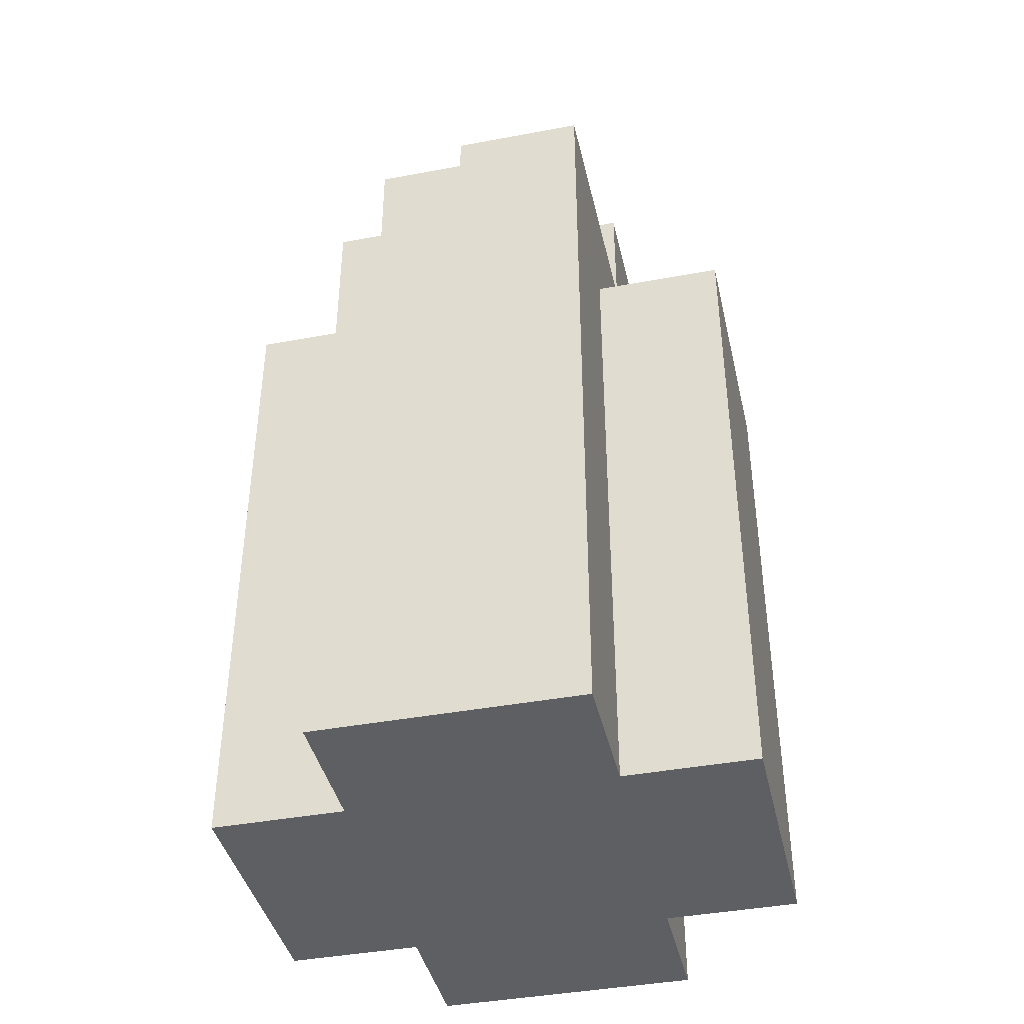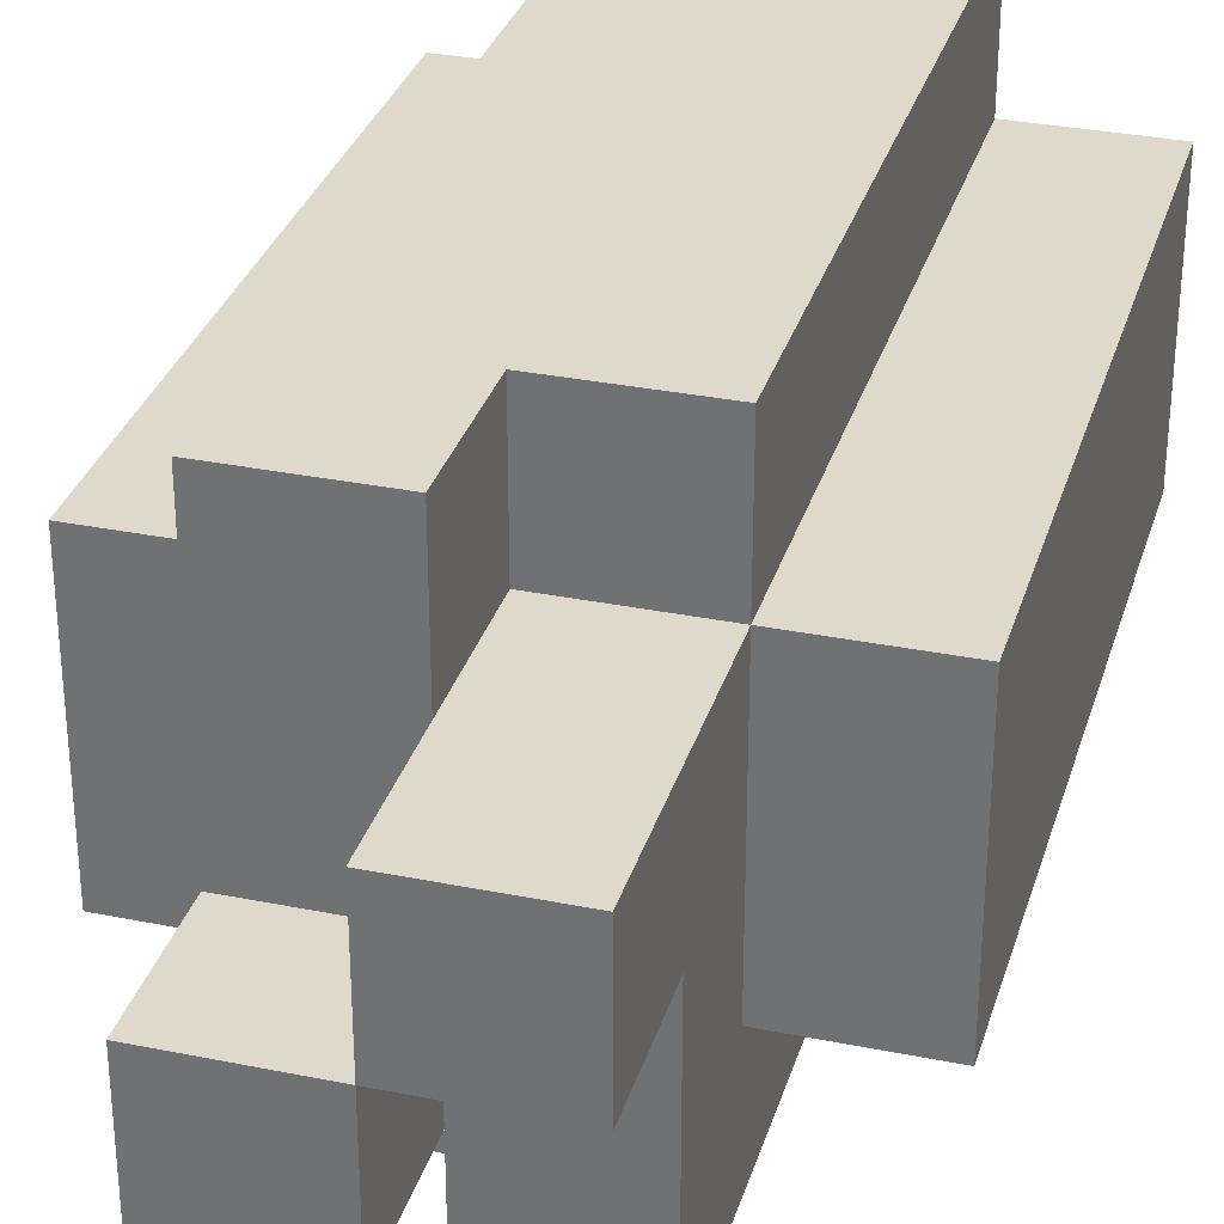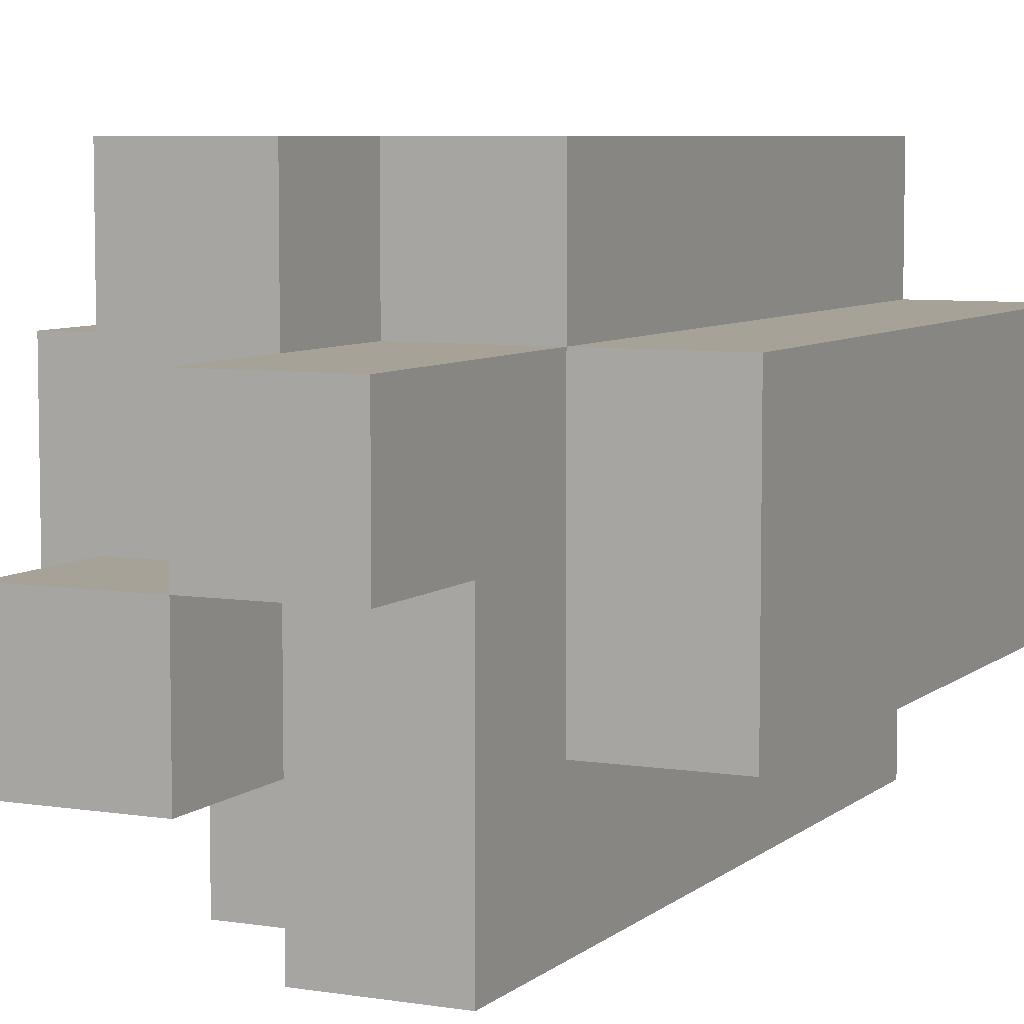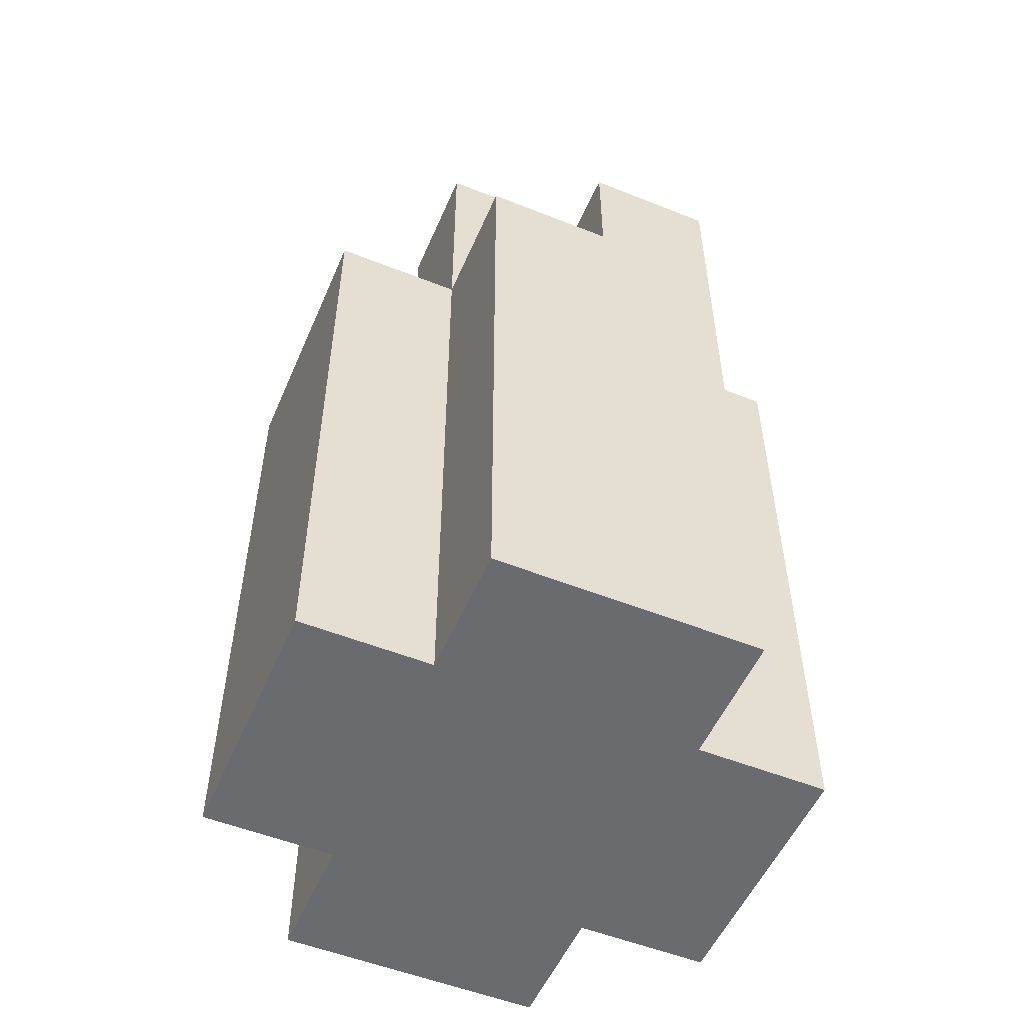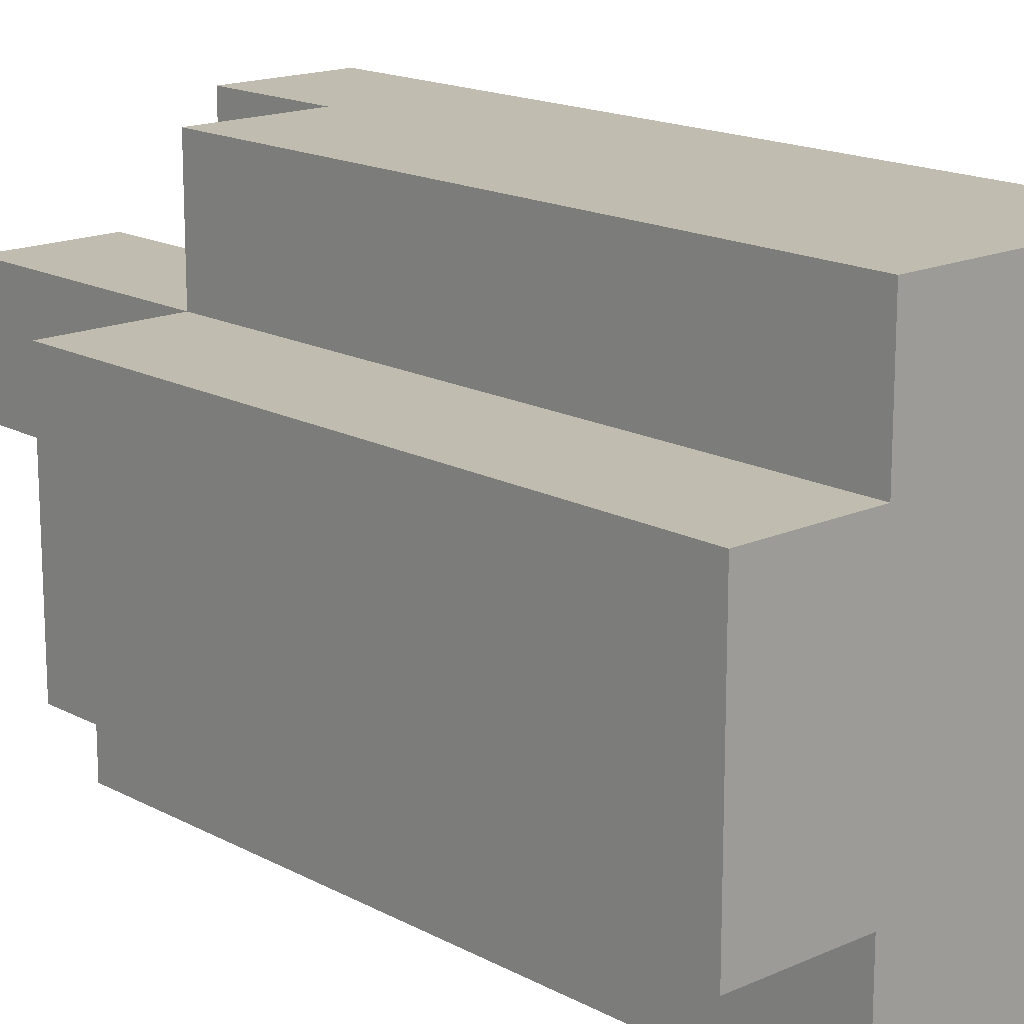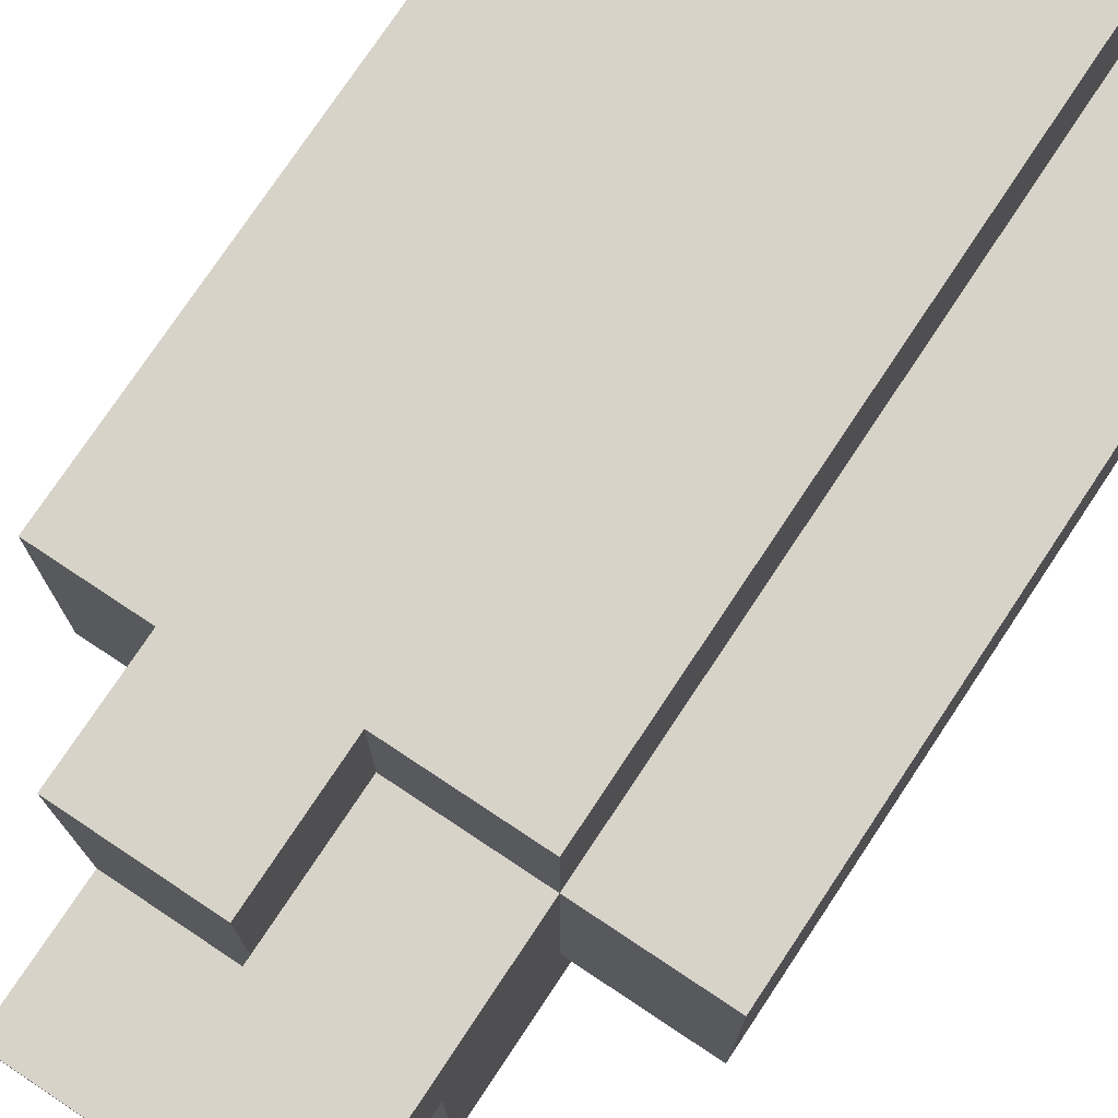
<metadata>
{"format":"obj","ext":"obj","renderer":"f3d","projection":"perspective","resolution":1024,"background":"white","views":[{"elev":-41.2,"azim":12.8,"up":"+Y"},{"elev":31.7,"azim":-164.1,"up":"+Z"},{"elev":6.6,"azim":-154.6,"up":"+Z"},{"elev":-53.3,"azim":-23.1,"up":"+Y"},{"elev":16.4,"azim":-42.5,"up":"+Z"},{"elev":75.9,"azim":-146.4,"up":"+Z"}]}
</metadata>
<code>
o
v 5.8 0.9 18.4
v 5.8 0.9 18.2
v 5.8 1.4 18.4
v 5.8 1.4 18.2
v 5.9 0.9 18.5
v 5.9 0.9 18.4
v 5.9 0.9 18.2
v 5.9 0.9 18.1
v 5.9 1.4 18.5
v 5.9 1.4 18.4
v 5.9 1.4 18.2
v 5.9 1.4 18.1
v 5.9 1.5 18.4
v 5.9 1.5 18.3
v 5.9 1.5 18.2
v 5.9 1.5 18.1
v 5.9 1.6 18.4
v 5.9 1.6 18.3
v 6 1.4 18.5
v 6 1.4 18.4
v 6 1.5 18.5
v 6 1.5 18.4
v 6 1.5 18.3
v 6 1.5 18.2
v 6 1.6 18.3
v 6 1.6 18.2
v 6 1.4 18.2
v 6 1.4 18.1
v 6 1.5 18.4
v 6 1.5 18.3
v 6 1.5 18.2
v 6 1.5 18.1
v 6 1.6 18.4
v 6 1.6 18.3
v 6.1 0.9 18.5
v 6.1 0.9 18.4
v 6.1 0.9 18.2
v 6.1 0.9 18.1
v 6.1 1.4 18.5
v 6.1 1.4 18.4
v 6.1 1.4 18.2
v 6.1 1.4 18.1
v 6.1 1.5 18.5
v 6.1 1.5 18.4
v 6.1 1.5 18.3
v 6.1 1.5 18.2
v 6.1 1.6 18.3
v 6.1 1.6 18.2
v 6.2 0.9 18.4
v 6.2 0.9 18.2
v 6.2 1.4 18.4
v 6.2 1.4 18.2
v 5.9 0.9 18.5
v 5.9 1.4 18.5
v 6 1.4 18.5
v 6 1.5 18.5
v 6.1 0.9 18.5
v 6.1 1.4 18.5
v 6.1 1.5 18.5
v 5.8 0.9 18.4
v 5.8 1.4 18.4
v 5.9 0.9 18.4
v 5.9 1.4 18.4
v 5.9 1.5 18.4
v 5.9 1.6 18.4
v 6 1.4 18.4
v 6 1.5 18.4
v 6 1.6 18.4
v 6.1 0.9 18.4
v 6.1 1.4 18.4
v 6.2 0.9 18.4
v 6.2 1.4 18.4
v 6 1.5 18.3
v 6 1.6 18.3
v 6.1 1.5 18.3
v 6.1 1.6 18.3
v 5.9 1.5 18.3
v 5.9 1.6 18.3
v 6 1.5 18.3
v 6 1.6 18.3
v 5.8 0.9 18.2
v 5.8 1.4 18.2
v 5.9 0.9 18.2
v 5.9 1.4 18.2
v 6 1.4 18.2
v 6 1.5 18.2
v 6 1.6 18.2
v 6.1 0.9 18.2
v 6.1 1.4 18.2
v 6.1 1.5 18.2
v 6.1 1.6 18.2
v 6.2 0.9 18.2
v 6.2 1.4 18.2
v 5.9 0.9 18.1
v 5.9 1.4 18.1
v 5.9 1.5 18.1
v 6 1.4 18.1
v 6 1.5 18.1
v 6.1 0.9 18.1
v 6.1 1.4 18.1
v 5.9 0.9 18.5
v 6.1 0.9 18.5
v 5.8 0.9 18.4
v 5.9 0.9 18.4
v 6.1 0.9 18.4
v 6.2 0.9 18.4
v 5.8 0.9 18.2
v 5.9 0.9 18.2
v 6.1 0.9 18.2
v 6.2 0.9 18.2
v 5.9 0.9 18.1
v 6.1 0.9 18.1
v 5.9 1.4 18.5
v 6 1.4 18.5
v 5.8 1.4 18.4
v 5.9 1.4 18.4
v 6 1.4 18.4
v 6.1 1.4 18.4
v 6.2 1.4 18.4
v 5.8 1.4 18.2
v 5.9 1.4 18.2
v 6 1.4 18.2
v 6.1 1.4 18.2
v 6.2 1.4 18.2
v 6 1.4 18.1
v 6.1 1.4 18.1
v 6 1.5 18.5
v 6.1 1.5 18.5
v 6 1.5 18.4
v 6.1 1.5 18.4
v 5.9 1.5 18.3
v 6 1.5 18.3
v 6.1 1.5 18.3
v 5.9 1.5 18.2
v 6 1.5 18.2
v 5.9 1.5 18.1
v 6 1.5 18.1
v 5.9 1.6 18.4
v 6 1.6 18.4
v 5.9 1.6 18.3
v 6 1.6 18.3
v 6.1 1.6 18.3
v 6 1.6 18.2
v 6.1 1.6 18.2
f 3 2 1
f 4 2 3
f 9 6 5
f 10 6 9
f 11 8 7
f 12 8 11
f 13 11 10
f 14 11 13
f 15 12 11
f 15 11 14
f 16 12 15
f 17 14 13
f 18 14 17
f 21 20 19
f 22 20 21
f 25 24 23
f 26 24 25
f 27 28 31
f 31 28 32
f 29 30 33
f 33 30 34
f 35 36 39
f 39 36 40
f 37 38 41
f 41 38 42
f 39 40 43
f 40 41 44
f 43 40 44
f 44 41 45
f 45 41 46
f 45 46 47
f 47 46 48
f 49 50 51
f 51 50 52
f 55 54 53
f 57 55 53
f 58 56 55
f 58 55 57
f 59 56 58
f 62 61 60
f 63 61 62
f 66 64 63
f 67 65 64
f 67 64 66
f 68 65 67
f 71 70 69
f 72 70 71
f 75 74 73
f 76 74 75
f 77 78 79
f 79 78 80
f 81 82 83
f 83 82 84
f 85 86 89
f 86 87 90
f 89 86 90
f 90 87 91
f 88 89 92
f 92 89 93
f 94 95 97
f 95 96 97
f 97 96 98
f 94 97 99
f 99 97 100
f 104 102 101
f 105 102 104
f 107 104 103
f 107 106 105
f 107 105 104
f 108 106 107
f 109 106 108
f 110 106 109
f 111 109 108
f 112 109 111
f 113 114 116
f 116 114 117
f 115 116 120
f 120 116 121
f 118 119 123
f 123 119 124
f 122 123 125
f 125 123 126
f 127 128 129
f 129 128 130
f 129 130 132
f 132 130 133
f 131 132 134
f 134 132 135
f 134 135 136
f 136 135 137
f 138 139 140
f 140 139 141
f 141 142 143
f 143 142 144

</code>
